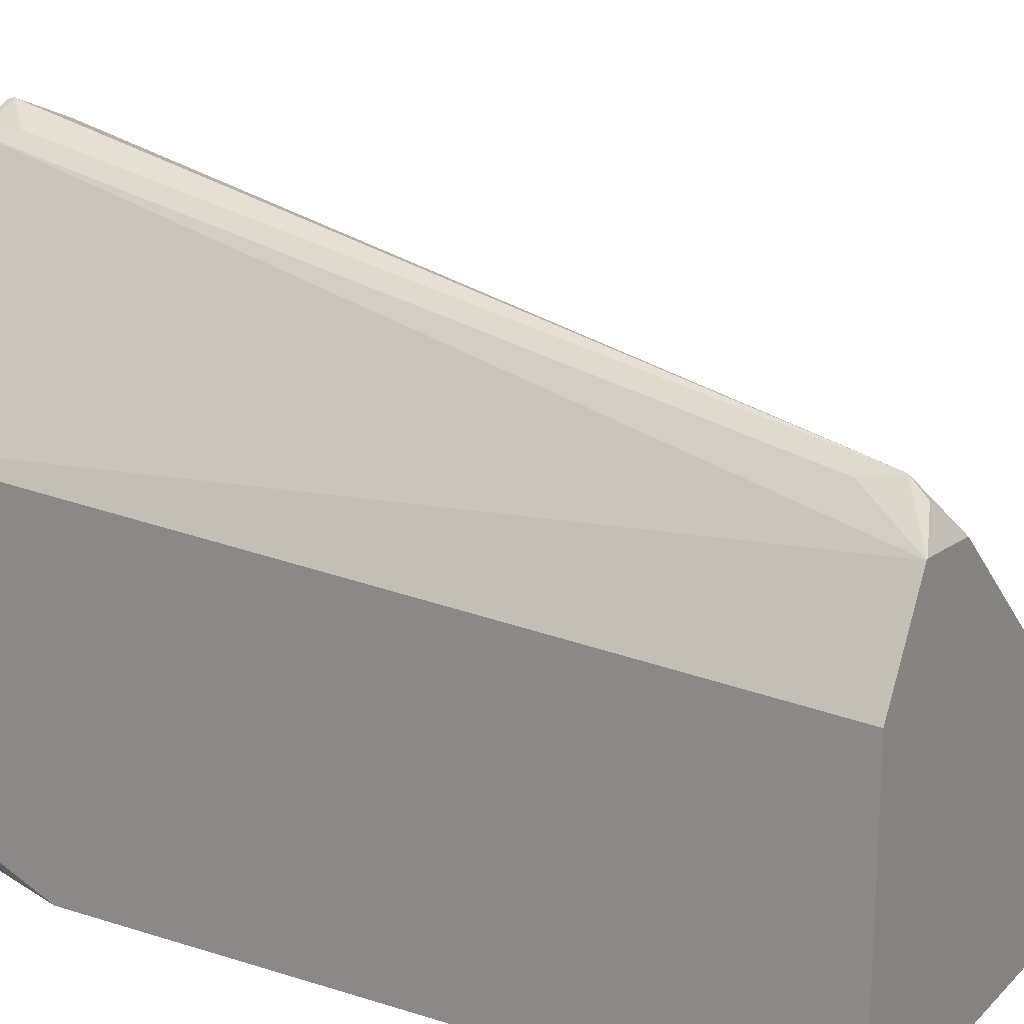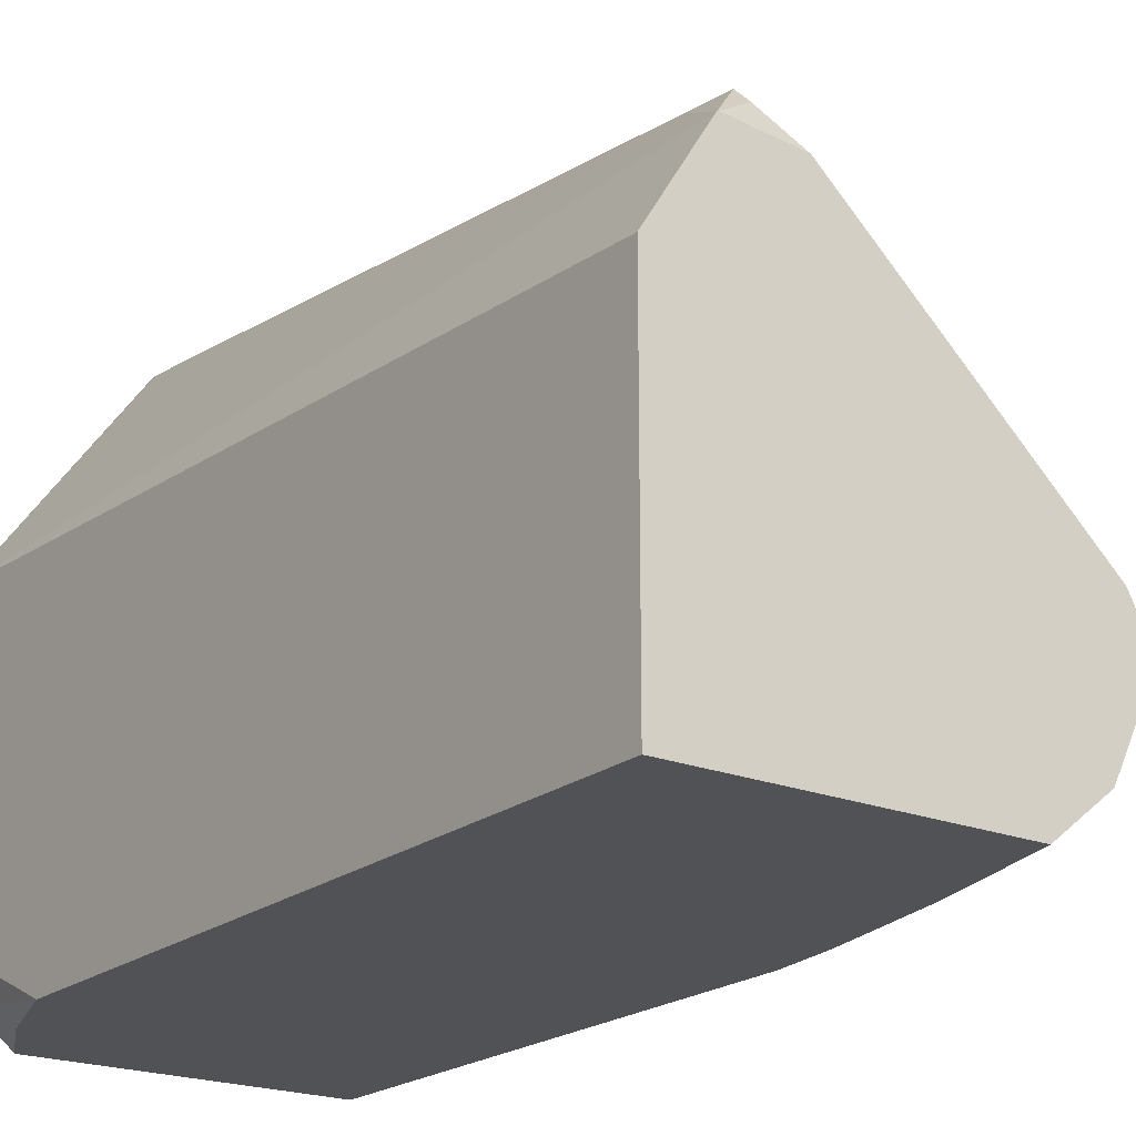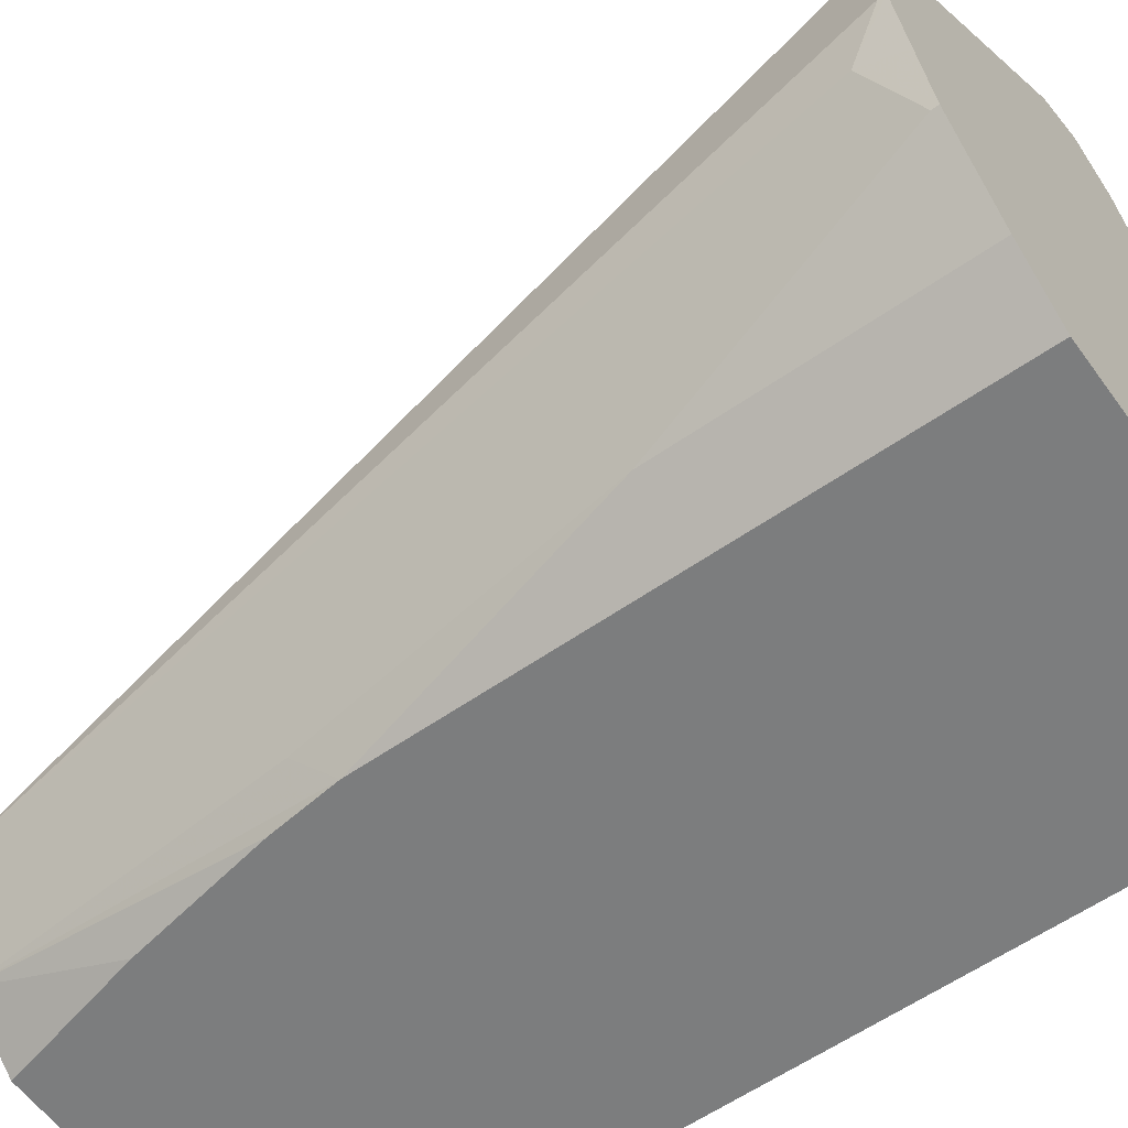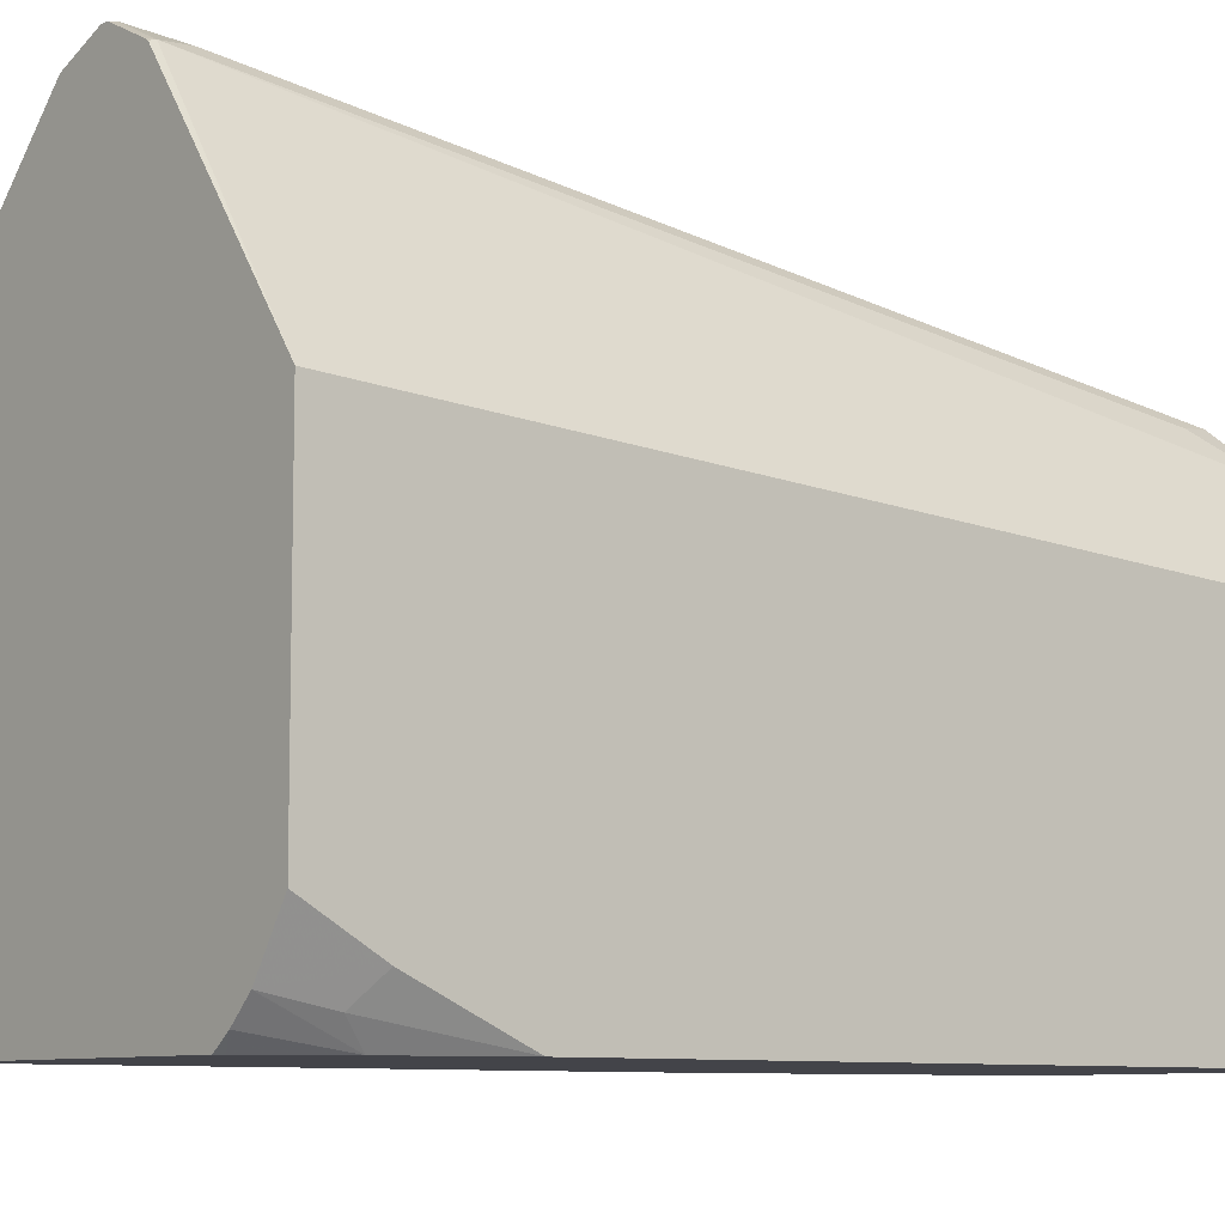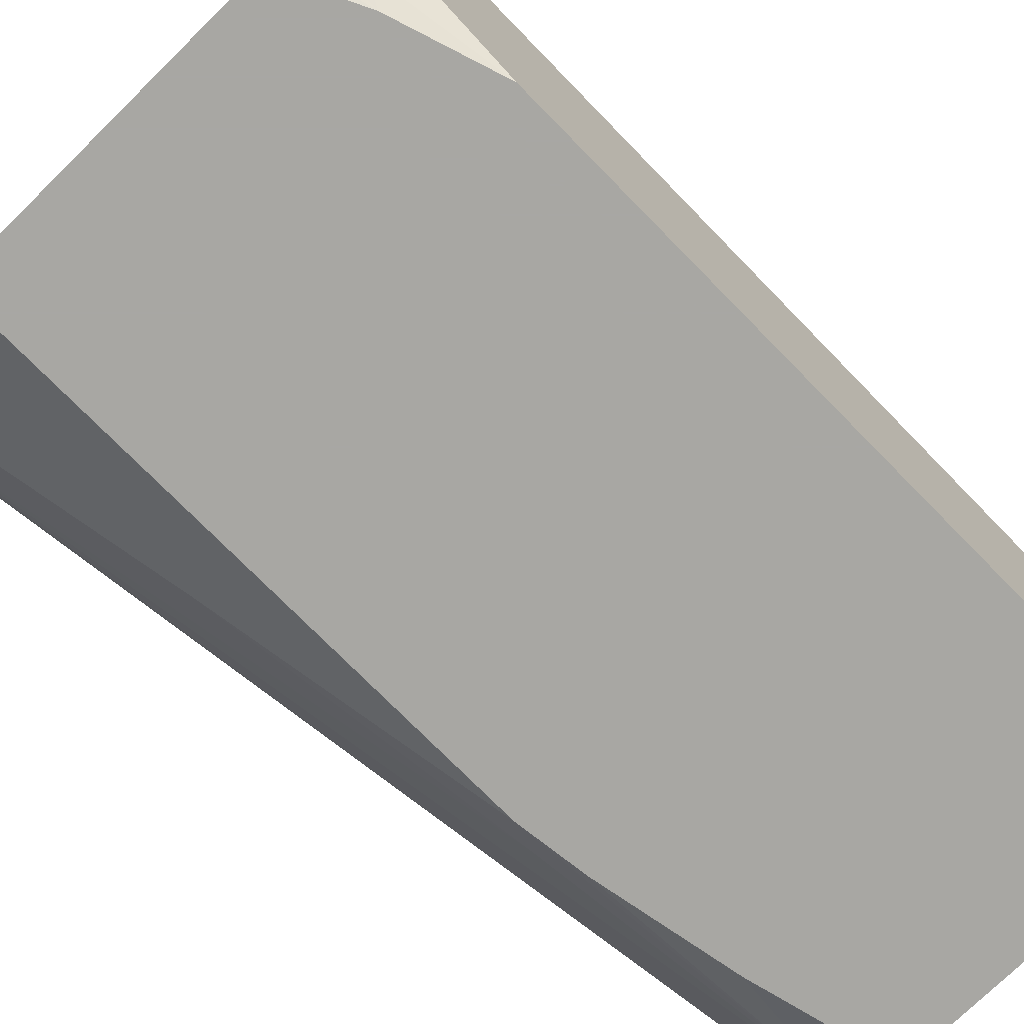
<metadata>
{"format":"obj","ext":"obj","renderer":"f3d","projection":"perspective","resolution":1024,"background":"white","views":[{"elev":19.3,"azim":-59.3,"up":"+Z"},{"elev":-20.8,"azim":-35.8,"up":"+Z"},{"elev":-59.0,"azim":125.7,"up":"+Z"},{"elev":-8.5,"azim":-129.5,"up":"+Z"},{"elev":-74.5,"azim":-135.5,"up":"+Z"}]}
</metadata>
<code>
v 0.2508 0.5594 0.3279
v 0.2636 0.553 0.3215
v 0.2529 0.5613 0.3274
v 0.2505 0.5613 0.3275
v 0.2379 0.5594 0.3215
v 0.2411 0.5498 0.3231
v 0.2218 0.3183 0.2845
v 0.2659 0.5613 0.3221
v 0.2444 0.3601 0.2829
v 0.239 0.5613 0.3216
v 0.2376 0.5613 0.3209
v 0.1932 0.5613 0.2584
v 0.2104 0.3089 0.2721
v 0.2186 0.3279 0.2829
v 0.2105 0.3089 0.2723
v 0.2218 0.3135 0.2797
v 0.231 0.3089 0.2705
v 0.2314 0.3089 0.2703
v 0.3022 0.3089 0.2058
v 0.2411 0.3424 0.2797
v 0.3408 0.553 0.2443
v 0.3408 0.5613 0.2443
v 0.1932 0.5613 0.1787
v 0.1932 0.3089 0.2442
v 0.2108 0.3089 0.2723
v 0.3086 0.3089 0.1929
v 0.3472 0.5594 0.2315
v 0.3463 0.5613 0.2334
v 0.2026 0.5613 0.164
v 0.1932 0.5418 0.1677
v 0.1932 0.3089 0.1544
v 0.2958 0.3089 0.1672
v 0.3424 0.5498 0.2026
v 0.3472 0.5594 0.2122
v 0.3472 0.5613 0.2315
v 0.2084 0.5613 0.1581
v 0.2025 0.5402 0.1544
v 0.1993 0.5465 0.1608
v 0.1932 0.5122 0.1544
v 0.2798 0.3089 0.1544
v 0.2894 0.3472 0.1544
v 0.2967 0.3859 0.1544
v 0.299 0.4051 0.1544
v 0.3038 0.3955 0.164
v 0.3151 0.4822 0.1672
v 0.3344 0.5594 0.1865
v 0.335 0.5613 0.1877
v 0.3408 0.5613 0.1993
v 0.3472 0.5613 0.2122
v 0.2131 0.5613 0.1544
v 0.2121 0.5595 0.1544
v 0.299 0.5613 0.1544
v 0.3151 0.5613 0.1672
v 0.3344 0.5613 0.1865
f 29 38 30
f 26 33 34
f 26 34 27
f 27 34 49
f 27 35 28
f 29 36 37
f 29 37 38
f 30 38 39
f 26 32 33
f 27 49 35
f 23 29 30
f 13 25 15
f 21 28 22
f 21 27 28
f 19 26 21
f 16 25 17
f 15 25 16
f 13 17 25
f 13 18 17
f 13 19 18
f 31 39 37
f 13 26 19
f 21 26 27
f 31 37 51
f 36 51 37
f 31 50 52
f 13 32 26
f 46 54 47
f 45 54 46
f 45 53 54
f 43 45 44
f 43 53 45
f 43 52 53
f 37 39 38
f 36 50 51
f 33 44 45
f 33 49 34
f 31 51 50
f 33 48 49
f 33 46 47
f 33 45 46
f 32 44 33
f 32 43 44
f 32 42 43
f 32 41 42
f 32 40 41
f 31 41 40
f 31 42 41
f 31 43 42
f 31 52 43
f 33 47 48
f 13 40 32
f 9 20 19
f 13 24 31
f 3 29 23
f 3 36 29
f 3 50 36
f 3 52 50
f 3 53 52
f 3 54 53
f 3 47 54
f 3 48 47
f 3 49 48
f 3 35 49
f 3 23 12
f 3 28 35
f 2 9 8
f 2 7 9
f 2 8 3
f 1 7 2
f 1 6 7
f 1 5 6
f 1 4 5
f 1 3 4
f 1 2 3
f 13 31 40
f 3 8 22
f 3 12 11
f 3 22 28
f 3 10 4
f 12 24 13
f 3 11 10
f 12 31 24
f 12 39 31
f 12 30 39
f 12 23 30
f 9 19 21
f 8 21 22
f 7 20 9
f 7 19 20
f 7 18 19
f 8 9 21
f 5 13 14
f 7 16 17
f 7 15 16
f 7 13 15
f 7 14 13
f 6 14 7
f 5 14 6
f 4 10 5
f 5 12 13
f 5 11 12
f 7 17 18
f 5 10 11

</code>
